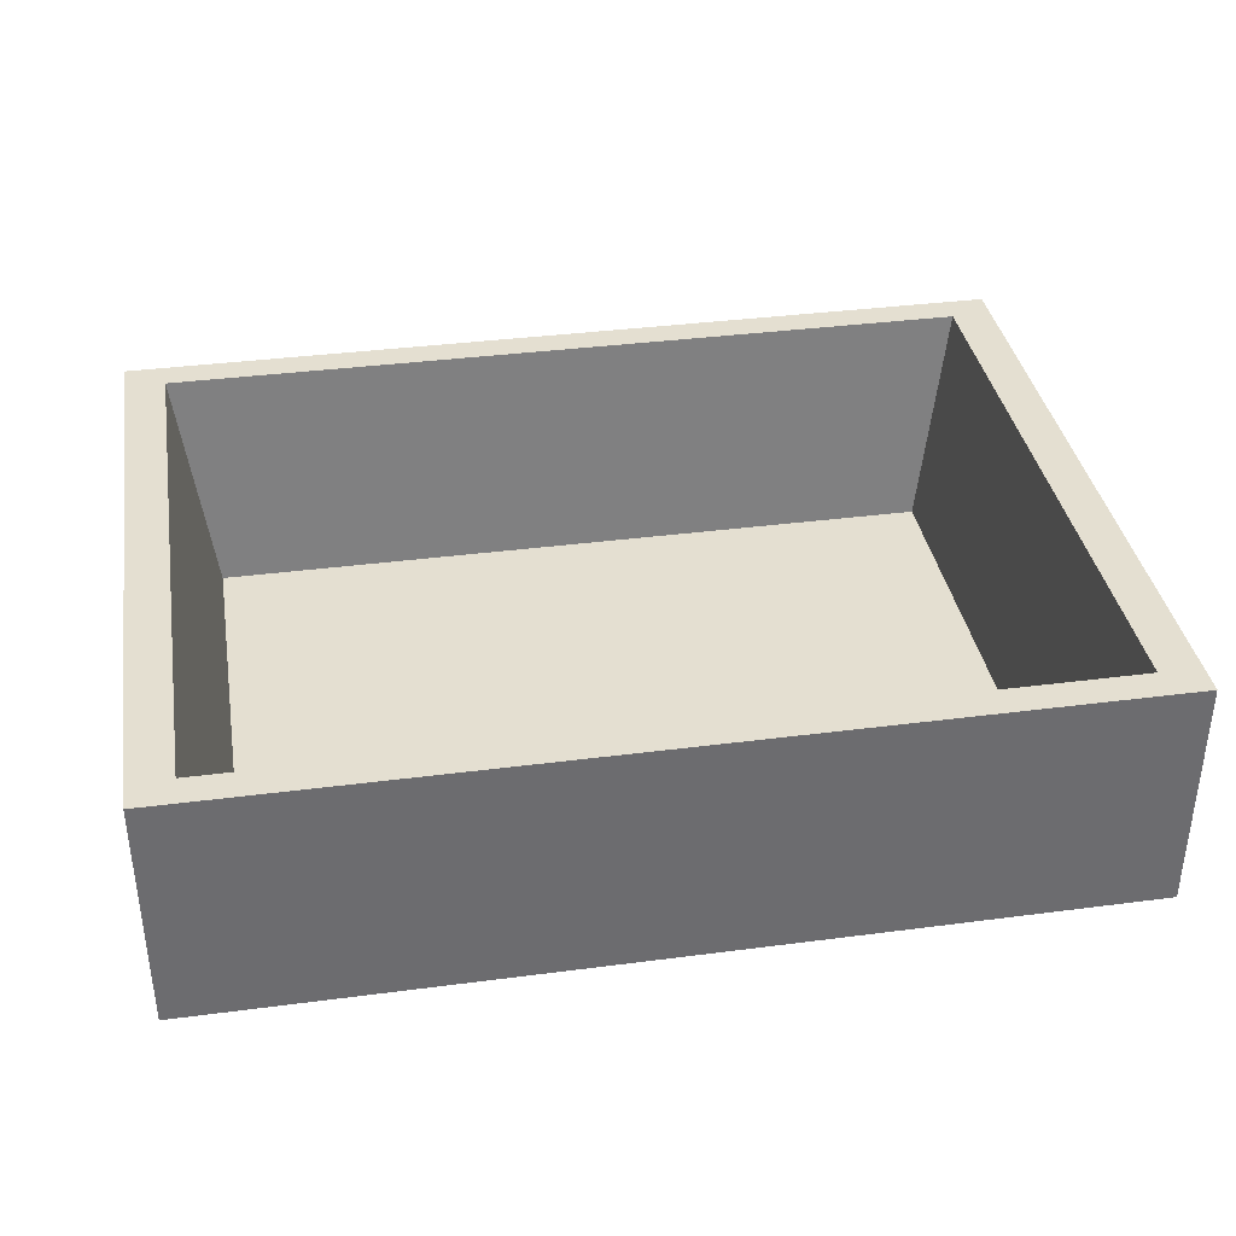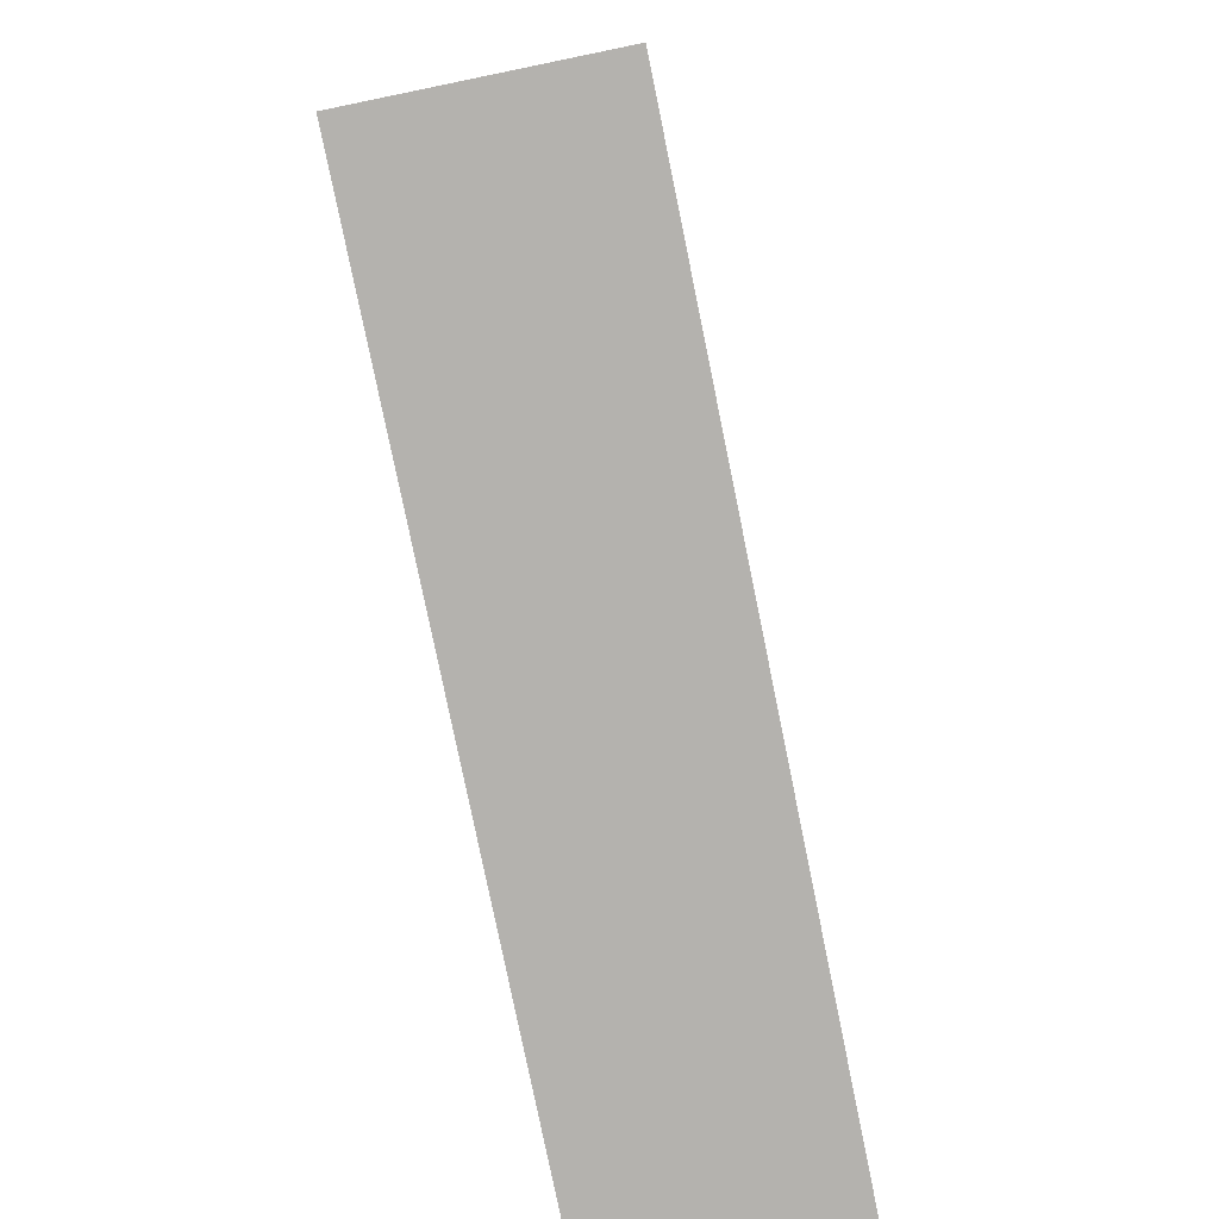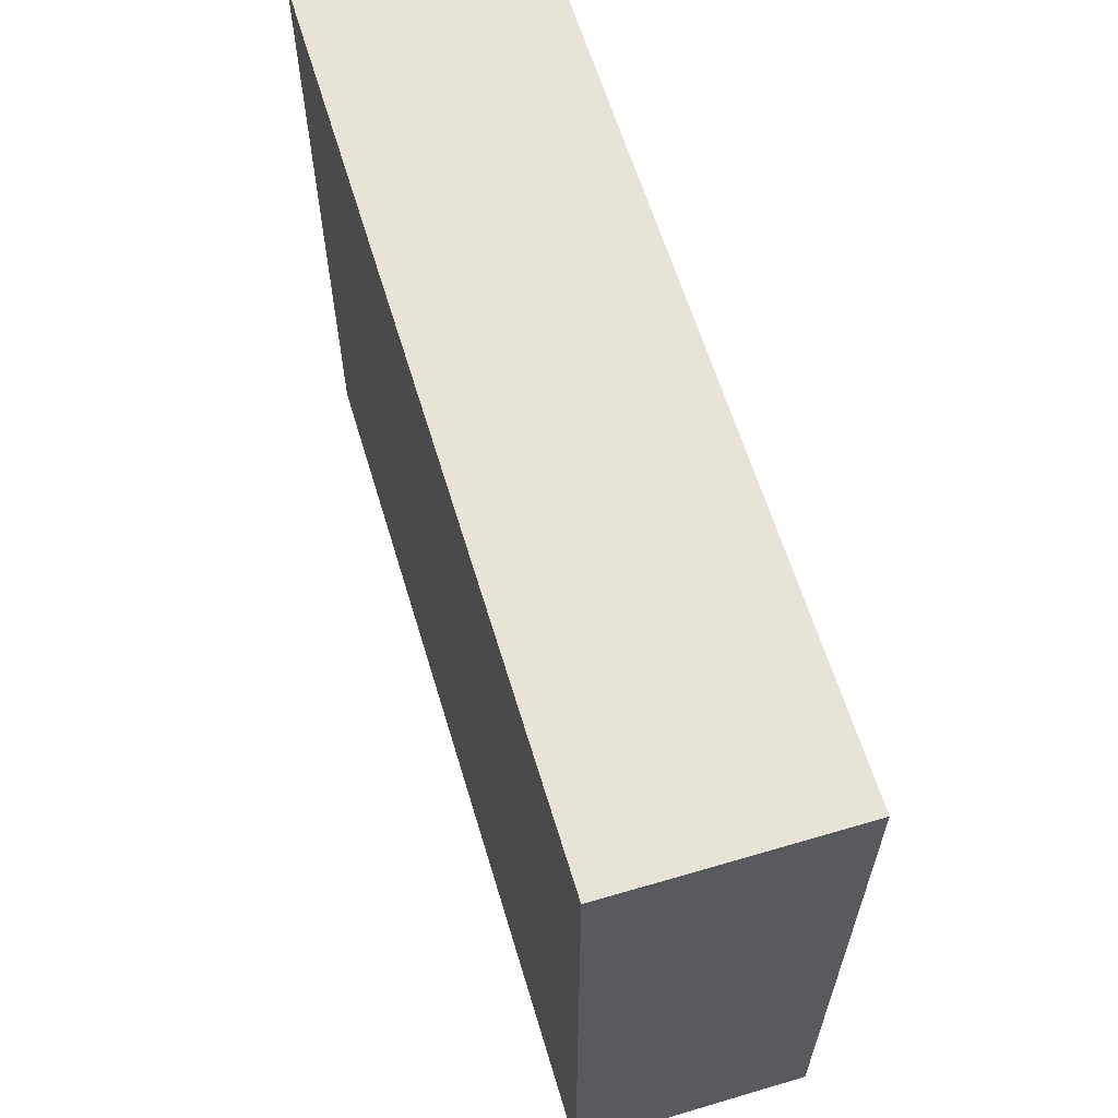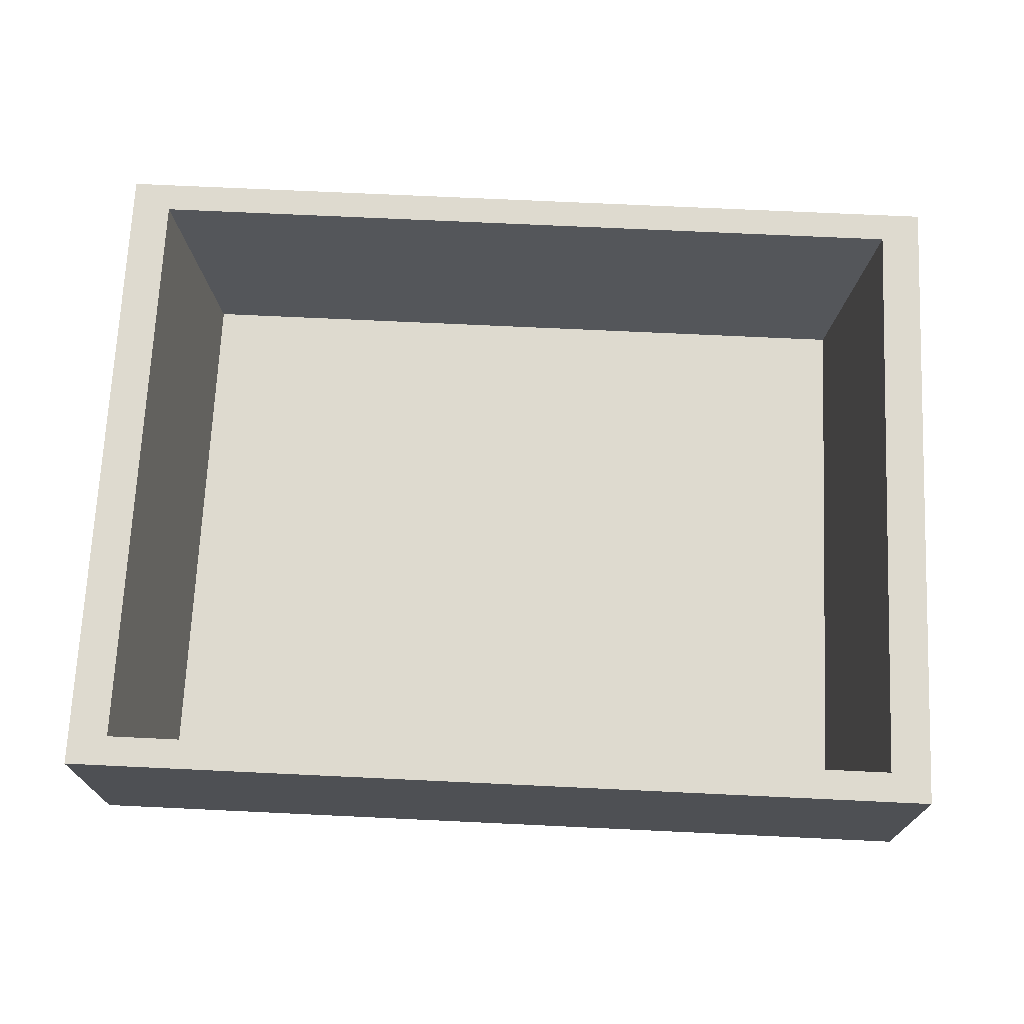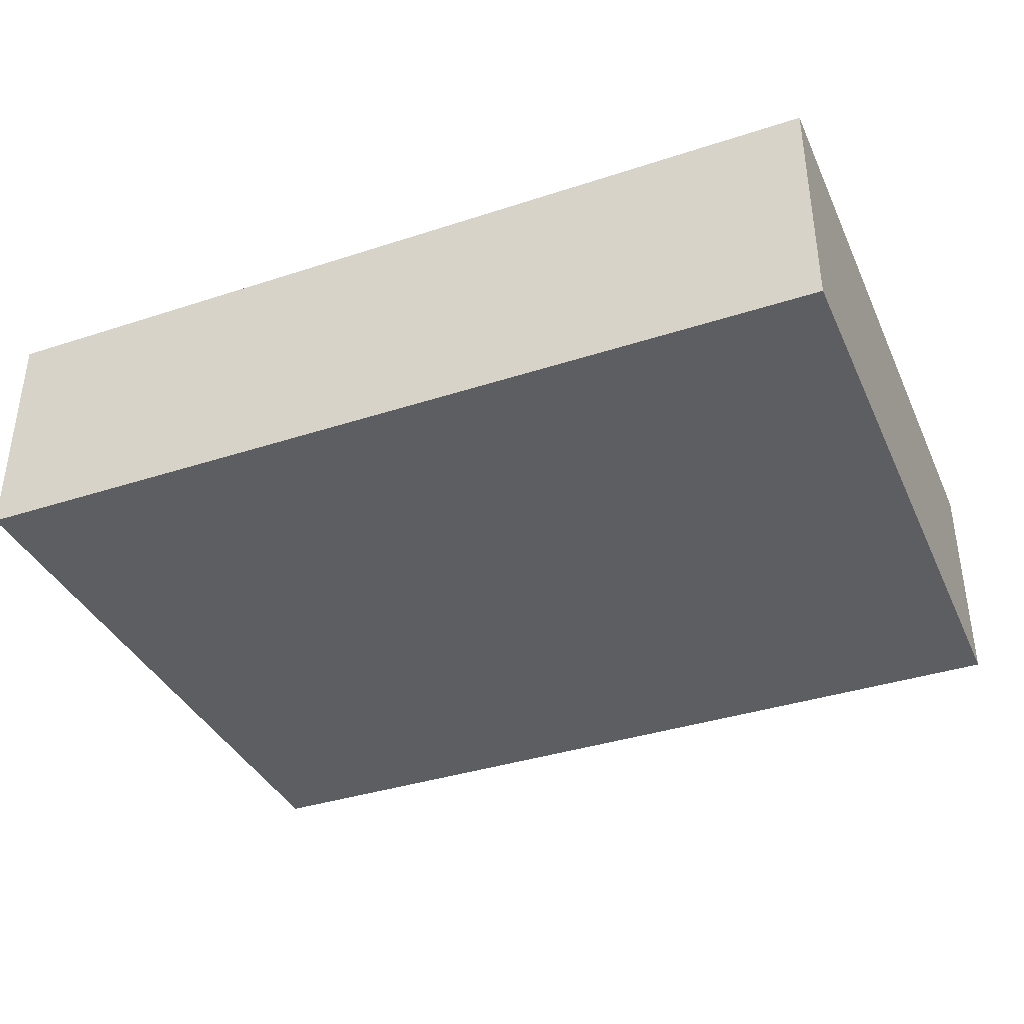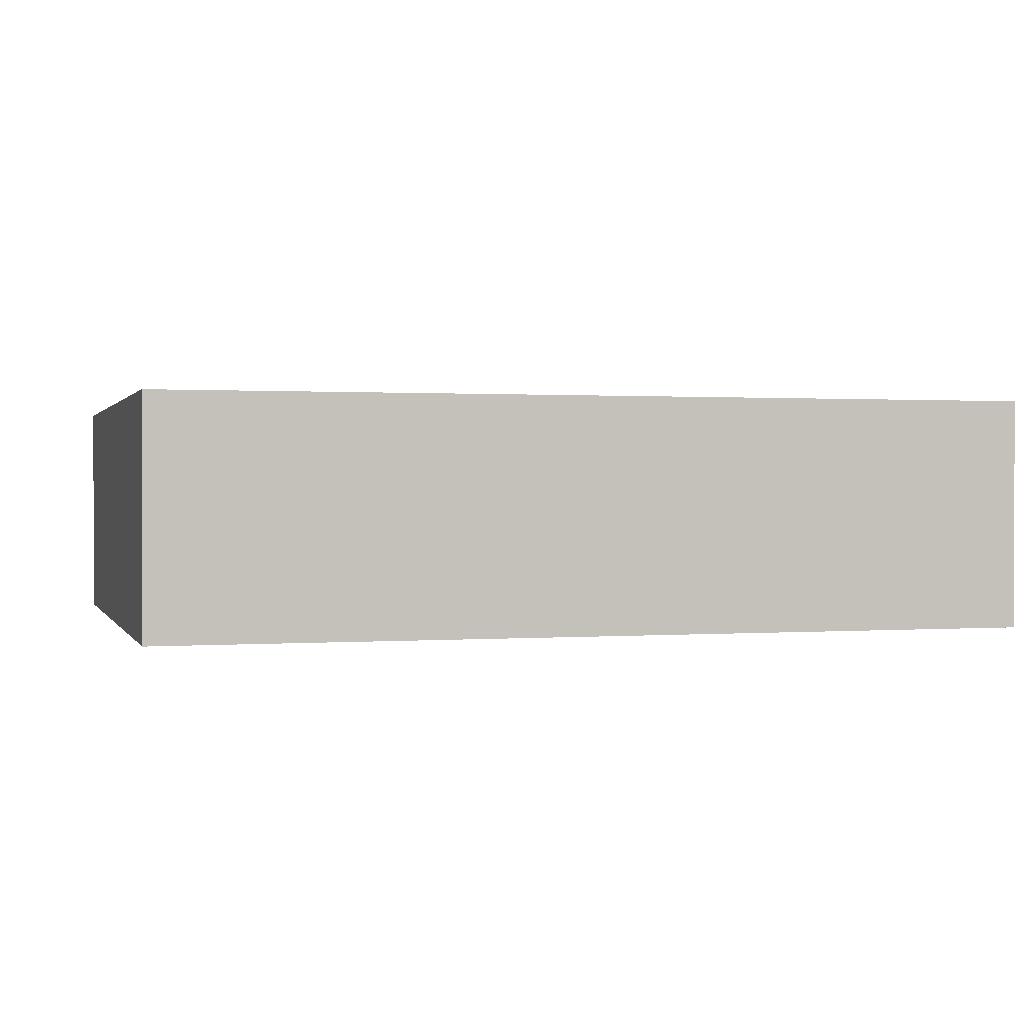
<metadata>
{"format":"obj","ext":"obj","renderer":"f3d","projection":"perspective","resolution":1024,"background":"white","views":[{"elev":36.7,"azim":-9.6,"up":"+Y"},{"elev":-79.8,"azim":101.6,"up":"+Z"},{"elev":61.7,"azim":73.3,"up":"+Z"},{"elev":71.0,"azim":2.7,"up":"+Y"},{"elev":-37.5,"azim":-157.3,"up":"+Y"},{"elev":0.7,"azim":-15.9,"up":"+Y"}]}
</metadata>
<code>
o LABIRINTO.001
v -16.08 -6.903 11.92
v -13.44 -6.562 9.926
v -16.08 -6.903 -12.13
v -13.44 -6.562 -10.14
v 15.84 -6.903 11.92
v 13.2 -6.562 9.926
v 15.84 -6.903 -12.13
v 13.2 -6.562 -10.14
v -16.08 1.487 11.92
v -16.08 1.487 -12.13
v 15.84 1.487 -12.13
v 15.84 1.487 11.92
v -14.63 1.487 10.82
v -14.63 1.487 -11.03
v 14.39 1.487 -11.03
v 14.39 1.487 10.82
f 10 3 1
f 11 7 3
f 12 5 7
f 3 7 5
f 8 4 2
f 14 10 9
f 15 11 10
f 16 12 11
f 13 9 12
f 4 14 13
f 8 15 14
f 6 16 15
f 6 2 13
f 5 12 9
f 9 10 1
f 10 11 3
f 11 12 7
f 1 3 5
f 6 8 2
f 13 14 9
f 14 15 10
f 15 16 11
f 16 13 12
f 2 4 13
f 4 8 14
f 8 6 15
f 16 6 13
f 1 5 9

</code>
